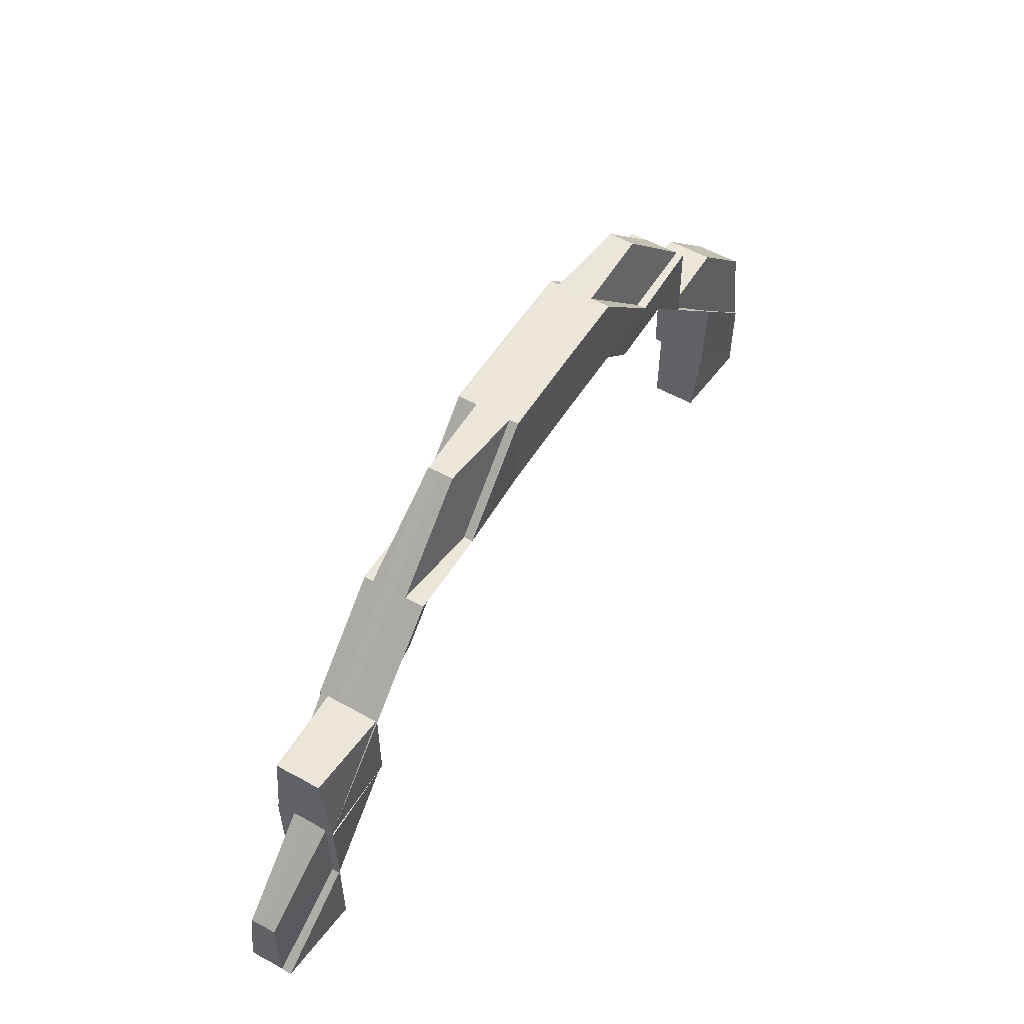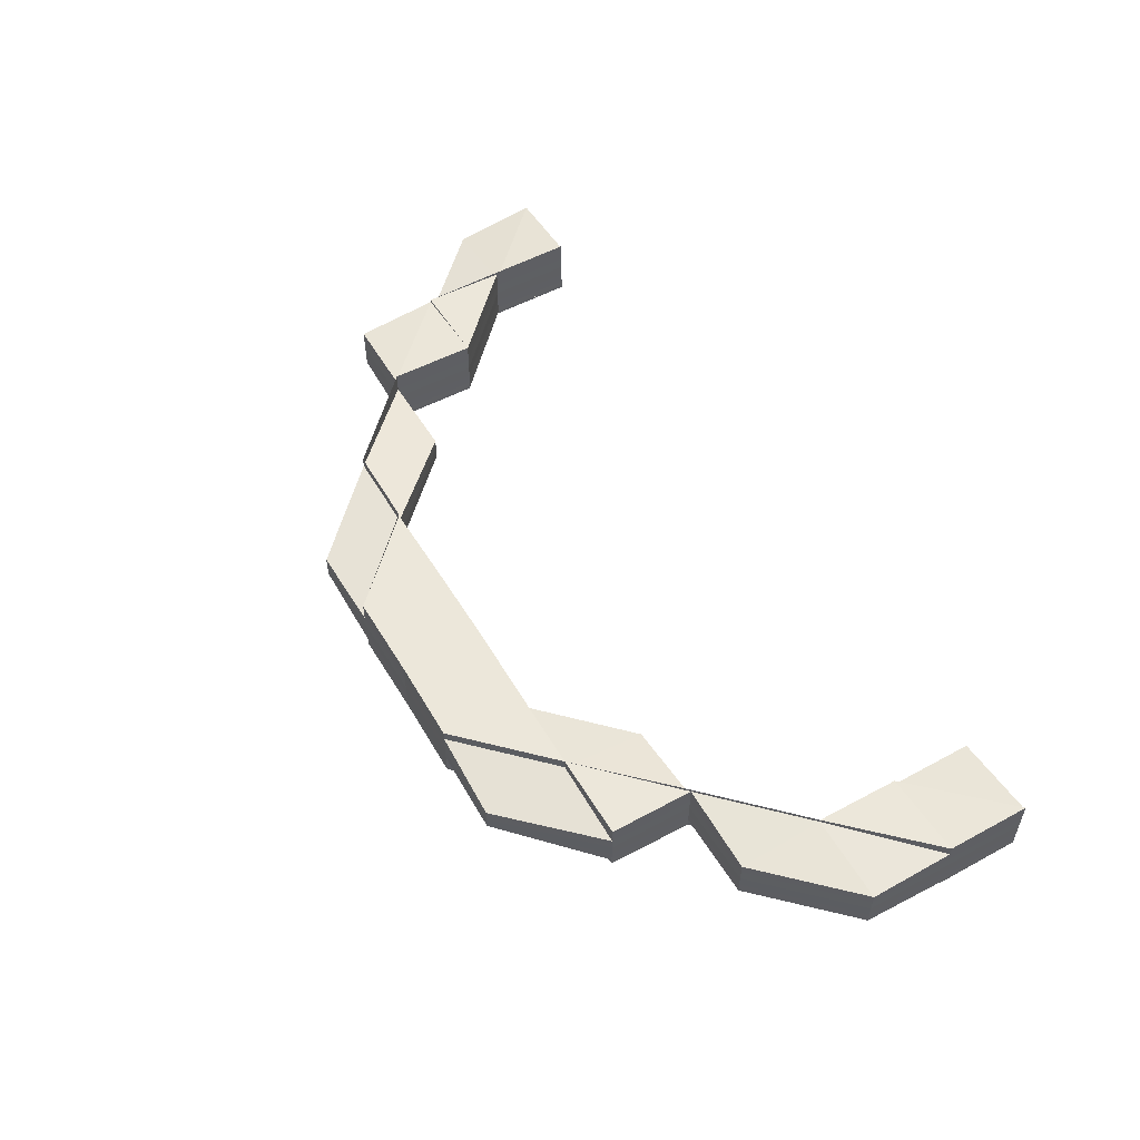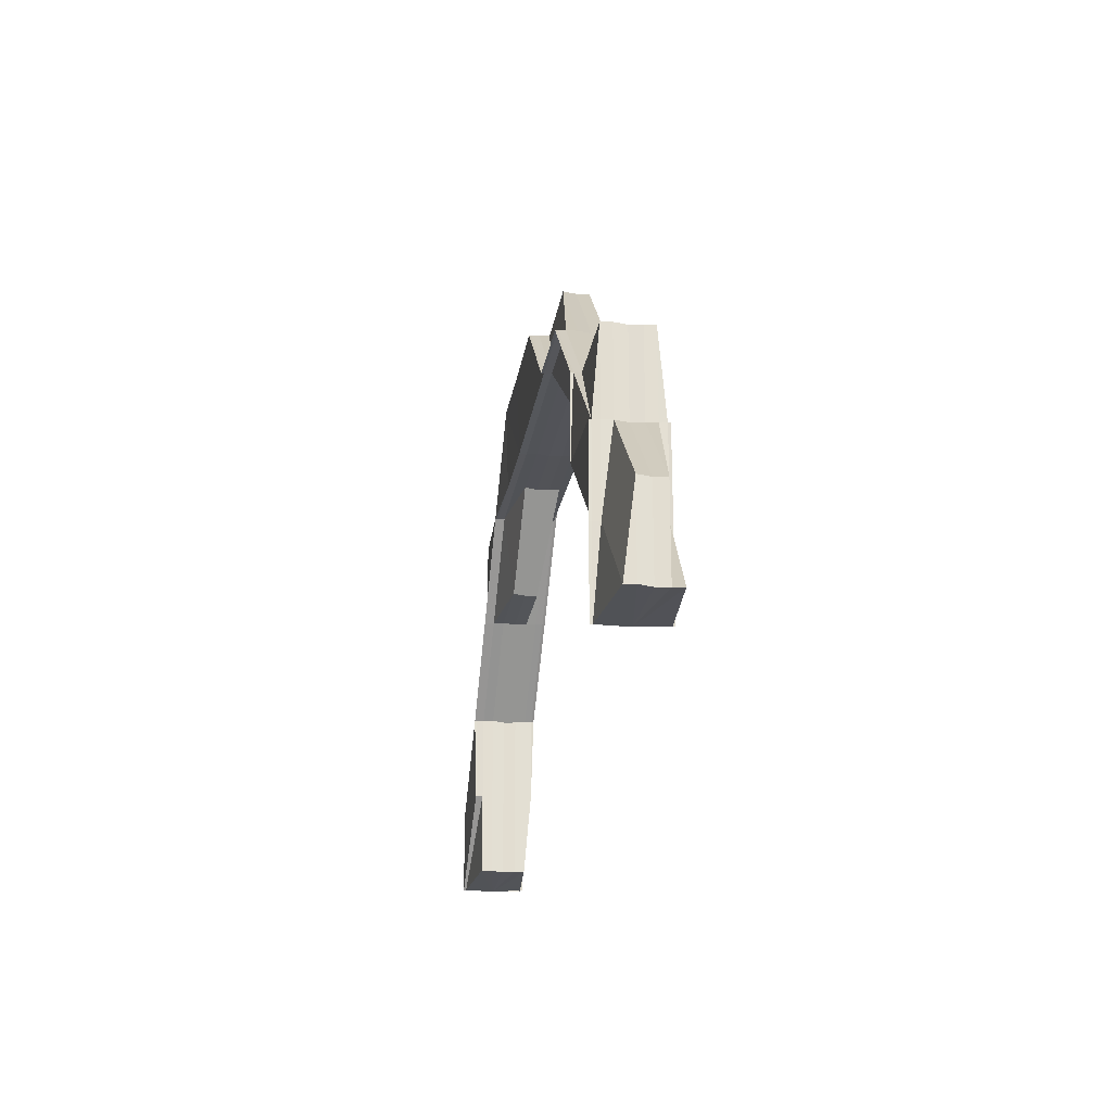
<metadata>
{"format":"obj","ext":"obj","renderer":"f3d","projection":"perspective","resolution":1024,"background":"white","views":[{"elev":54.3,"azim":120.9,"up":"+Y"},{"elev":53.4,"azim":-120.2,"up":"+Z"},{"elev":-22.4,"azim":81.4,"up":"+Y"}]}
</metadata>
<code>
o 6085
v 2213 1884 7.364
v 2213 1884 7.364
v 2213 1884 7.365
v 2213 1884 7.362
v 2213 1884 7.362
v 2213 1884 7.365
v 2213 1884 7.366
v 2212 1884 7.364
v 2212 1884 7.365
v 2213 1884 7.365
v 2213 1884 7.365
v 2213 1884 7.362
v 2213 1884 7.364
v 2212 1884 7.362
v 2212 1884 7.361
v 2213 1884 7.362
v 2212 1884 7.362
v 2212 1884 7.361
v 2212 1884 7.361
v 2212 1884 7.361
v 2212 1884 7.362
v 2212 1884 7.36
v 2212 1884 7.364
v 2212 1884 7.36
v 2212 1884 7.36
v 2212 1884 7.365
v 2212 1884 7.365
v 2212 1884 7.364
v 2212 1884 7.36
v 2212 1884 7.36
v 2212 1884 7.36
v 2212 1884 7.36
v 2212 1884 7.36
v 2212 1884 7.36
v 2212 1884 7.36
v 2212 1884 7.36
v 2212 1884 7.36
v 2212 1884 7.36
v 2212 1884 7.36
v 2212 1884 7.36
v 2212 1884 7.36
v 2212 1884 7.361
v 2212 1884 7.36
v 2212 1884 7.36
v 2212 1884 7.36
v 2212 1884 7.36
v 2212 1884 7.36
v 2212 1884 7.36
v 2212 1884 7.36
v 2212 1884 7.36
v 2212 1884 7.361
v 2212 1884 7.361
v 2212 1884 7.362
v 2212 1884 7.361
v 2212 1884 7.362
v 2212 1884 7.362
v 2212 1884 7.361
v 2212 1884 7.362
v 2212 1884 7.361
v 2212 1884 7.36
v 2212 1884 7.36
v 2212 1884 7.36
v 2212 1884 7.362
v 2212 1884 7.362
v 2212 1884 7.36
v 2212 1884 7.36
v 2212 1884 7.361
v 2212 1884 7.362
v 2212 1884 7.364
v 2212 1884 7.365
v 2212 1884 7.365
v 2212 1884 7.364
v 2212 1884 7.361
v 2212 1884 7.362
v 2212 1884 7.362
v 2212 1884 7.364
v 2212 1884 7.361
v 2212 1884 7.361
v 2212 1884 7.364
v 2212 1884 7.365
v 2212 1884 7.365
v 2212 1884 7.365
v 2212 1884 7.366
v 2212 1884 7.365
v 2212 1884 7.364
v 2212 1884 7.362
v 2212 1884 7.365
v 2212 1884 7.365
v 2212 1884 7.366
v 2212 1884 7.364
v 2212 1884 7.365
v 2212 1884 7.364
v 2212 1884 7.362
v 2212 1884 7.361
v 2212 1884 7.362
v 2212 1884 7.361
v 2212 1884 7.362
v 2212 1884 7.365
v 2212 1884 7.365
v 2212 1884 7.366
v 2212 1884 7.366
v 2212 1884 7.367
v 2212 1884 7.366
v 2212 1884 7.367
v 2212 1884 7.367
v 2212 1884 7.367
v 2212 1884 7.367
v 2212 1884 7.366
v 2212 1884 7.365
v 2212 1884 7.365
v 2212 1884 7.366
v 2212 1884 7.366
v 2212 1884 7.366
v 2212 1884 7.367
v 2212 1884 7.367
v 2212 1884 7.367
v 2212 1884 7.367
v 2212 1884 7.367
v 2212 1884 7.367
v 2212 1884 7.367
v 2212 1884 7.367
v 2212 1884 7.366
v 2212 1884 7.366
v 2212 1884 7.367
v 2212 1884 7.367
v 2212 1884 7.367
v 2212 1884 7.367
v 2212 1884 7.367
v 2212 1884 7.367
v 2212 1884 7.367
v 2212 1884 7.367
v 2212 1884 7.367
v 2212 1884 7.367
v 2212 1884 7.367
v 2212 1884 7.367
v 2212 1884 7.367
v 2213 1884 7.365
v 2212 1884 7.366
v 2213 1884 7.366
v 2212 1884 7.366
v 2212 1884 7.367
v 2213 1884 7.365
v 2212 1884 7.365
v 2212 1884 7.366
v 2212 1884 7.367
v 2212 1884 7.367
v 2212 1884 7.367
v 2212 1884 7.367
v 2212 1884 7.367
v 2212 1884 7.366
v 2212 1884 7.365
v 2212 1884 7.367
v 2212 1884 7.366
v 2212 1884 7.367
v 2212 1884 7.367
v 2212 1884 7.367
v 2212 1884 7.367
v 2212 1884 7.367
v 2212 1884 7.365
v 2212 1884 7.364
v 2213 1884 7.366
v 2213 1884 7.365
v 2213 1884 7.364
v 2213 1884 7.362
v 2213 1884 7.361
v 2212 1884 7.36
v 2212 1884 7.364
v 2212 1884 7.362
v 2212 1884 7.366
v 2212 1884 7.362
v 2212 1884 7.361
v 2212 1884 7.361
v 2212 1884 7.36
v 2212 1884 7.362
v 2212 1884 7.365
v 2212 1884 7.364
v 2212 1884 7.366
v 2212 1884 7.366
v 2212 1884 7.365
v 2212 1884 7.367
v 2212 1884 7.364
v 2212 1884 7.365
v 2212 1884 7.366
v 2212 1884 7.362
v 2212 1884 7.361
v 2212 1884 7.361
v 2212 1884 7.36
v 2212 1884 7.36
v 2212 1884 7.36
v 2212 1884 7.36
v 2212 1884 7.361
v 2212 1884 7.36
v 2212 1884 7.361
v 2212 1884 7.361
v 2213 1884 7.362
v 2213 1884 7.362
v 2213 1884 7.361
v 2212 1884 7.361
v 2212 1884 7.361
v 2212 1884 7.36
v 2212 1884 7.36
v 2212 1884 7.36
v 2212 1884 7.36
v 2212 1884 7.36
v 2212 1884 7.36
v 2213 1884 7.361
v 2212 1884 7.36
v 2212 1884 7.36
v 2212 1884 7.36
v 2212 1884 7.36
v 2212 1884 7.365
v 2212 1884 7.366
v 2212 1884 7.366
v 2212 1884 7.367
v 2212 1884 7.366
v 2212 1884 7.367
v 2212 1884 7.367
v 2212 1884 7.367
v 2212 1884 7.367
v 2212 1884 7.367
v 2212 1884 7.367
v 2212 1884 7.367
v 2212 1884 7.367
v 2212 1884 7.367
v 2212 1884 7.36
v 2212 1884 7.36
v 2212 1884 7.36
v 2212 1884 7.367
v 2212 1884 7.367
v 2212 1884 7.36
v 2212 1884 7.36
v 2212 1884 7.361
v 2212 1884 7.361
v 2212 1884 7.361
v 2212 1884 7.36
v 2212 1884 7.36
v 2212 1884 7.365
v 2212 1884 7.366
v 2212 1884 7.366
v 2212 1884 7.365
v 2212 1884 7.365
v 2212 1884 7.366
v 2212 1884 7.366
v 2212 1884 7.367
v 2212 1884 7.367
v 2212 1884 7.367
v 2212 1884 7.367
v 2212 1884 7.367
v 2212 1884 7.366
v 2212 1884 7.365
v 2212 1884 7.367
v 2212 1884 7.367
v 2212 1884 7.367
v 2212 1884 7.366
v 2212 1884 7.366
v 2212 1884 7.367
v 2212 1884 7.367
v 2212 1884 7.367
v 2212 1884 7.367
v 2212 1884 7.367
v 2212 1884 7.366
v 2212 1884 7.367
v 2212 1884 7.367
v 2212 1884 7.367
v 2212 1884 7.367
v 2212 1884 7.367
v 2212 1884 7.367
v 2212 1884 7.367
v 2212 1884 7.367
v 2212 1884 7.367
v 2212 1884 7.367
v 2212 1884 7.367
v 2212 1884 7.367
v 2212 1884 7.367
v 2212 1884 7.367
v 2212 1884 7.367
v 2212 1884 7.367
v 2212 1884 7.367
v 2212 1884 7.367
v 2212 1884 7.367
v 2212 1884 7.366
v 2212 1884 7.367
v 2212 1884 7.365
v 2212 1884 7.366
v 2212 1884 7.367
v 2212 1884 7.366
v 2212 1884 7.365
v 2212 1884 7.365
v 2212 1884 7.365
v 2212 1884 7.366
v 2212 1884 7.366
v 2212 1884 7.365
v 2212 1884 7.367
v 2212 1884 7.367
v 2212 1884 7.367
v 2212 1884 7.367
v 2212 1884 7.367
v 2212 1884 7.367
v 2212 1884 7.367
v 2212 1884 7.367
v 2212 1884 7.366
v 2212 1884 7.367
v 2212 1884 7.367
v 2212 1884 7.366
v 2212 1884 7.367
v 2212 1884 7.366
v 2212 1884 7.367
v 2212 1884 7.366
v 2212 1884 7.366
v 2212 1884 7.366
v 2212 1884 7.367
v 2212 1884 7.365
v 2212 1884 7.366
v 2212 1884 7.365
v 2212 1884 7.366
v 2212 1884 7.366
v 2212 1884 7.364
v 2212 1884 7.365
v 2212 1884 7.366
v 2212 1884 7.366
v 2212 1884 7.364
v 2212 1884 7.367
v 2212 1884 7.367
v 2212 1884 7.367
v 2212 1884 7.367
v 2212 1884 7.367
v 2212 1884 7.367
v 2212 1884 7.367
v 2212 1884 7.367
v 2212 1884 7.367
v 2212 1884 7.367
v 2212 1884 7.367
v 2212 1884 7.367
v 2212 1884 7.367
v 2212 1884 7.367
v 2212 1884 7.367
v 2212 1884 7.366
v 2212 1884 7.366
v 2212 1884 7.365
v 2212 1884 7.365
v 2212 1884 7.366
v 2212 1884 7.364
v 2212 1884 7.364
v 2212 1884 7.362
v 2212 1884 7.365
v 2212 1884 7.362
v 2212 1884 7.361
v 2212 1884 7.36
v 2212 1884 7.361
v 2212 1884 7.361
v 2212 1884 7.36
v 2212 1884 7.36
v 2212 1884 7.36
v 2212 1884 7.36
v 2212 1884 7.36
v 2212 1884 7.36
v 2212 1884 7.36
v 2212 1884 7.36
v 2212 1884 7.36
v 2212 1884 7.36
v 2212 1884 7.36
v 2212 1884 7.36
v 2212 1884 7.361
v 2212 1884 7.361
v 2212 1884 7.361
v 2212 1884 7.361
v 2212 1884 7.36
v 2212 1884 7.36
v 2212 1884 7.361
v 2212 1884 7.36
v 2212 1884 7.36
v 2212 1884 7.36
v 2212 1884 7.36
v 2212 1884 7.36
v 2212 1884 7.36
v 2212 1884 7.36
v 2212 1884 7.36
v 2212 1884 7.36
v 2212 1884 7.36
v 2212 1884 7.36
v 2212 1884 7.36
v 2212 1884 7.361
v 2212 1884 7.36
v 2212 1884 7.36
v 2212 1884 7.36
v 2212 1884 7.361
v 2212 1884 7.36
v 2212 1884 7.36
v 2212 1884 7.36
v 2212 1884 7.36
v 2212 1884 7.36
v 2212 1884 7.36
v 2212 1884 7.36
v 2212 1884 7.361
v 2212 1884 7.361
v 2212 1884 7.362
v 2212 1884 7.361
v 2212 1884 7.361
v 2212 1884 7.362
v 2212 1884 7.362
v 2212 1884 7.362
v 2212 1884 7.361
v 2212 1884 7.362
v 2212 1884 7.36
v 2212 1884 7.361
v 2212 1884 7.362
v 2212 1884 7.361
v 2212 1884 7.364
v 2212 1884 7.362
v 2212 1884 7.362
v 2212 1884 7.361
v 2212 1884 7.365
v 2212 1884 7.364
v 2212 1884 7.36
v 2212 1884 7.361
v 2212 1884 7.362
v 2212 1884 7.362
v 2212 1884 7.364
v 2212 1884 7.362
v 2212 1884 7.364
v 2212 1884 7.362
v 2212 1884 7.365
v 2212 1884 7.365
v 2212 1884 7.364
v 2212 1884 7.365
v 2212 1884 7.362
v 2212 1884 7.365
v 2212 1884 7.366
v 2212 1884 7.364
v 2212 1884 7.362
v 2212 1884 7.362
v 2212 1884 7.365
v 2212 1884 7.366
v 2212 1884 7.366
v 2212 1884 7.364
v 2212 1884 7.362
v 2212 1884 7.365
v 2212 1884 7.366
v 2212 1884 7.362
v 2212 1884 7.361
v 2212 1884 7.361
v 2212 1884 7.361
v 2212 1884 7.362
v 2212 1884 7.36
v 2212 1884 7.36
v 2212 1884 7.36
v 2212 1884 7.36
v 2212 1884 7.36
v 2212 1884 7.36
v 2212 1884 7.36
v 2212 1884 7.36
v 2212 1884 7.36
v 2212 1884 7.36
v 2212 1884 7.361
v 2212 1884 7.36
v 2212 1884 7.36
v 2212 1884 7.36
v 2212 1884 7.36
v 2212 1884 7.36
v 2212 1884 7.36
v 2212 1884 7.36
v 2212 1884 7.36
v 2212 1884 7.36
v 2212 1884 7.36
v 2212 1884 7.36
v 2212 1884 7.36
v 2212 1884 7.36
v 2212 1884 7.36
v 2212 1884 7.36
v 2212 1884 7.36
v 2212 1884 7.361
v 2212 1884 7.36
v 2212 1884 7.361
v 2212 1884 7.36
v 2212 1884 7.361
v 2212 1884 7.36
v 2212 1884 7.36
v 2212 1884 7.361
v 2212 1884 7.361
v 2212 1884 7.362
v 2212 1884 7.362
v 2212 1884 7.361
v 2212 1884 7.362
v 2212 1884 7.362
v 2212 1884 7.364
v 2212 1884 7.365
v 2212 1884 7.365
v 2212 1884 7.362
v 2212 1884 7.365
v 2212 1884 7.365
v 2212 1884 7.364
v 2212 1884 7.365
v 2212 1884 7.365
v 2212 1884 7.366
v 2212 1884 7.366
v 2212 1884 7.367
v 2212 1884 7.364
v 2212 1884 7.365
v 2212 1884 7.366
v 2212 1884 7.364
v 2212 1884 7.365
v 2212 1884 7.367
v 2212 1884 7.366
v 2212 1884 7.365
v 2212 1884 7.365
v 2212 1884 7.366
v 2212 1884 7.365
v 2212 1884 7.365
v 2212 1884 7.366
v 2212 1884 7.366
v 2212 1884 7.367
v 2212 1884 7.366
v 2212 1884 7.367
v 2212 1884 7.367
v 2212 1884 7.367
v 2212 1884 7.367
v 2212 1884 7.367
v 2212 1884 7.367
v 2212 1884 7.367
v 2212 1884 7.367
v 2212 1884 7.367
v 2212 1884 7.365
v 2212 1884 7.362
v 2212 1884 7.361
v 2212 1884 7.361
v 2212 1884 7.361
v 2212 1884 7.361
v 2212 1884 7.36
v 2212 1884 7.36
v 2212 1884 7.36
v 2212 1884 7.36
v 2212 1884 7.36
v 2212 1884 7.36
v 2212 1884 7.36
v 2212 1884 7.36
v 2212 1884 7.364
v 2212 1884 7.364
v 2212 1884 7.365
v 2212 1884 7.365
v 2212 1884 7.366
v 2212 1884 7.365
v 2212 1884 7.366
v 2212 1884 7.367
v 2212 1884 7.367
v 2212 1884 7.366
v 2212 1884 7.366
v 2212 1884 7.364
v 2212 1884 7.362
v 2212 1884 7.362
v 2212 1884 7.361
v 2212 1884 7.362
v 2212 1884 7.361
v 2212 1884 7.36
v 2212 1884 7.361
v 2212 1884 7.36
v 2212 1884 7.361
v 2212 1884 7.362
v 2212 1884 7.361
v 2212 1884 7.361
v 2212 1884 7.361
v 2212 1884 7.361
v 2212 1884 7.362
v 2212 1884 7.364
v 2212 1884 7.362
v 2212 1884 7.364
v 2212 1884 7.362
v 2212 1884 7.367
v 2212 1884 7.367
v 2212 1884 7.367
v 2212 1884 7.367
v 2212 1884 7.367
v 2212 1884 7.367
v 2212 1884 7.366
v 2212 1884 7.366
v 2212 1884 7.36
v 2212 1884 7.36
v 2212 1884 7.36
f 1 2 3
f 4 5 1
f 3 6 7
f 8 9 6
f 2 10 11
f 2 8 10
f 12 2 13
f 12 14 2
f 14 8 2
f 15 14 16
f 14 17 8
f 18 19 14
f 20 21 14
f 22 20 18
f 21 23 8
f 24 22 25
f 23 26 27
f 8 28 27
f 24 29 30
f 31 29 32
f 33 34 30
f 35 34 36
f 37 38 32
f 39 40 30
f 41 40 42
f 39 43 44
f 37 45 46
f 47 45 48
f 43 49 50
f 51 49 50
f 52 51 44
f 52 51 53
f 51 54 55
f 53 56 57
f 58 59 57
f 60 54 59
f 60 61 62
f 63 64 59
f 65 60 66
f 65 60 67
f 53 68 69
f 70 71 69
f 69 72 53
f 73 68 74
f 72 63 74
f 75 74 76
f 77 78 75
f 76 79 80
f 81 72 79
f 80 82 83
f 81 84 72
f 68 85 79
f 68 86 85
f 69 85 87
f 85 88 82
f 87 88 89
f 86 90 85
f 85 90 88
f 90 91 88
f 90 92 91
f 86 93 90
f 93 92 90
f 94 86 95
f 96 93 97
f 92 98 99
f 88 99 100
f 88 100 101
f 102 103 100
f 102 104 105
f 106 102 107
f 106 102 108
f 108 109 110
f 111 103 109
f 112 113 110
f 112 111 114
f 115 113 101
f 116 117 114
f 115 118 119
f 112 120 121
f 122 123 121
f 124 120 125
f 124 126 127
f 128 126 129
f 130 131 129
f 132 131 133
f 134 135 125
f 134 115 89
f 134 115 136
f 137 138 139
f 139 140 141
f 142 143 140
f 144 145 141
f 146 145 147
f 148 146 149
f 150 138 151
f 152 153 150
f 154 152 150
f 155 152 156
f 152 157 158
f 138 159 151
f 151 159 160
f 161 154 160
f 162 161 160
f 163 162 160
f 164 163 160
f 165 164 160
f 166 165 160
f 159 167 160
f 160 167 168
f 138 169 159
f 167 170 168
f 168 170 171
f 170 172 171
f 171 172 173
f 170 174 172
f 159 175 167
f 169 175 159
f 167 176 170
f 175 176 167
f 176 174 170
f 169 177 175
f 175 82 176
f 176 79 174
f 178 179 175
f 180 178 169
f 179 181 176
f 181 179 182
f 179 123 183
f 181 184 174
f 184 181 28
f 185 184 17
f 184 185 186
f 174 186 172
f 174 74 186
f 186 187 188
f 185 35 189
f 186 78 189
f 190 185 77
f 191 186 25
f 25 192 191
f 192 193 194
f 191 195 196
f 197 194 196
f 198 199 195
f 37 198 197
f 198 200 201
f 202 200 201
f 203 202 204
f 205 200 206
f 205 207 208
f 207 209 210
f 211 212 213
f 212 183 214
f 27 182 212
f 26 215 212
f 213 212 216
f 212 217 218
f 216 217 219
f 216 220 213
f 221 220 216
f 220 169 138
f 220 222 169
f 223 180 220
f 224 223 220
f 225 226 227
f 111 228 229
f 117 228 229
f 190 230 231
f 190 230 232
f 230 233 234
f 230 235 236
f 237 238 239
f 240 241 238
f 242 243 244
f 245 246 244
f 243 247 248
f 246 247 248
f 249 84 250
f 251 252 249
f 252 253 254
f 255 254 84
f 256 254 255
f 257 258 256
f 258 259 260
f 260 261 254
f 253 262 261
f 259 263 264
f 265 264 266
f 267 266 268
f 269 268 270
f 271 272 270
f 273 263 274
f 275 273 276
f 275 277 278
f 277 279 280
f 281 282 280
f 283 281 284
f 278 285 284
f 284 286 278
f 284 287 288
f 289 290 286
f 291 289 292
f 290 293 294
f 278 294 295
f 296 293 295
f 297 298 295
f 297 299 300
f 297 299 301
f 299 302 303
f 301 304 305
f 306 307 305
f 308 309 307
f 310 308 311
f 312 313 304
f 314 315 313
f 312 314 316
f 317 314 312
f 314 318 319
f 318 320 319
f 321 318 314
f 319 320 322
f 317 321 314
f 320 323 322
f 322 323 324
f 322 325 326
f 327 328 325
f 329 328 330
f 331 327 332
f 333 329 332
f 333 334 335
f 335 322 336
f 337 322 335
f 327 338 321
f 338 339 321
f 338 339 340
f 341 338 340
f 339 342 321
f 339 342 343
f 342 344 321
f 340 345 343
f 342 344 346
f 344 347 321
f 347 348 321
f 344 347 349
f 350 348 351
f 351 352 353
f 354 355 352
f 349 354 356
f 357 348 358
f 359 357 358
f 360 359 361
f 361 362 353
f 349 363 362
f 361 364 365
f 356 366 364
f 367 368 365
f 369 349 356
f 367 370 371
f 370 372 366
f 370 373 374
f 375 368 376
f 369 377 376
f 378 379 377
f 380 375 381
f 382 369 381
f 380 383 384
f 384 385 386
f 387 385 388
f 383 389 390
f 391 389 392
f 391 393 387
f 393 394 395
f 396 395 397
f 398 394 399
f 400 401 395
f 402 399 403
f 387 404 402
f 402 405 387
f 406 407 402
f 408 401 409
f 410 409 411
f 408 289 412
f 289 408 413
f 407 383 414
f 383 407 415
f 415 405 416
f 407 417 416
f 417 408 418
f 386 416 419
f 418 420 412
f 416 421 418
f 418 422 423
f 416 418 424
f 424 418 425
f 426 416 424
f 424 425 427
f 427 423 428
f 426 424 429
f 429 424 427
f 430 431 429
f 429 427 432
f 432 427 433
f 427 434 433
f 435 429 432
f 436 429 435
f 435 432 437
f 92 435 437
f 437 432 438
f 432 433 438
f 439 435 92
f 439 436 435
f 93 439 92
f 440 436 439
f 441 439 93
f 441 440 439
f 442 441 93
f 440 395 443
f 444 398 440
f 445 440 441
f 445 414 440
f 446 444 445
f 447 446 445
f 448 445 441
f 448 441 442
f 449 445 448
f 450 447 448
f 451 448 442
f 452 450 451
f 453 448 451
f 451 442 454
f 455 456 453
f 456 457 458
f 459 455 460
f 460 451 461
f 462 458 463
f 464 463 465
f 466 465 467
f 468 451 94
f 468 469 467
f 470 452 468
f 94 471 468
f 471 472 461
f 471 473 472
f 473 474 469
f 473 475 464
f 475 476 474
f 475 477 476
f 478 479 477
f 410 475 473
f 480 473 471
f 480 410 473
f 481 480 471
f 481 471 454
f 454 482 483
f 484 481 454
f 485 410 480
f 486 487 485
f 485 413 410
f 413 488 410
f 413 420 488
f 489 413 485
f 489 490 413
f 491 485 480
f 491 480 481
f 492 485 491
f 493 490 494
f 494 495 496
f 497 491 481
f 498 492 491
f 498 491 497
f 497 481 484
f 499 492 498
f 500 497 484
f 500 484 63
f 72 500 63
f 84 500 72
f 501 497 500
f 84 501 500
f 501 498 497
f 254 501 84
f 254 261 501
f 261 498 501
f 261 499 498
f 502 499 261
f 502 280 499
f 499 503 504
f 505 503 506
f 507 508 503
f 279 509 503
f 510 509 287
f 273 510 499
f 510 273 511
f 512 510 511
f 511 280 265
f 511 274 513
f 514 513 515
f 514 511 267
f 434 511 514
f 433 434 514
f 433 514 516
f 516 515 517
f 516 514 518
f 438 433 516
f 438 516 519
f 520 516 521
f 249 438 520
f 522 438 249
f 523 524 525
f 526 527 528
f 529 530 528
f 527 531 532
f 530 531 532
f 533 534 535
f 536 537 538
f 538 539 536
f 301 540 538
f 538 541 301
f 540 539 490
f 537 541 490
f 540 542 539
f 542 340 539
f 543 542 540
f 311 543 540
f 311 540 495
f 543 544 545
f 541 546 495
f 541 312 546
f 547 312 541
f 537 547 541
f 547 317 312
f 548 321 317
f 549 548 317
f 549 317 547
f 550 548 549
f 551 547 537
f 551 549 547
f 552 550 549
f 552 549 551
f 553 550 552
f 358 553 552
f 554 552 551
f 555 552 556
f 554 551 557
f 557 551 537
f 557 537 420
f 558 557 421
f 559 560 557
f 561 559 562
f 562 557 536
f 536 563 562
f 539 563 420
f 539 340 563
f 340 343 563
f 563 564 421
f 563 343 564
f 562 564 382
f 343 346 564
f 343 565 346
f 564 346 369
f 564 369 405
f 346 349 369
f 346 566 349
f 567 568 569
f 568 570 571
f 572 573 574
f 575 576 577

</code>
